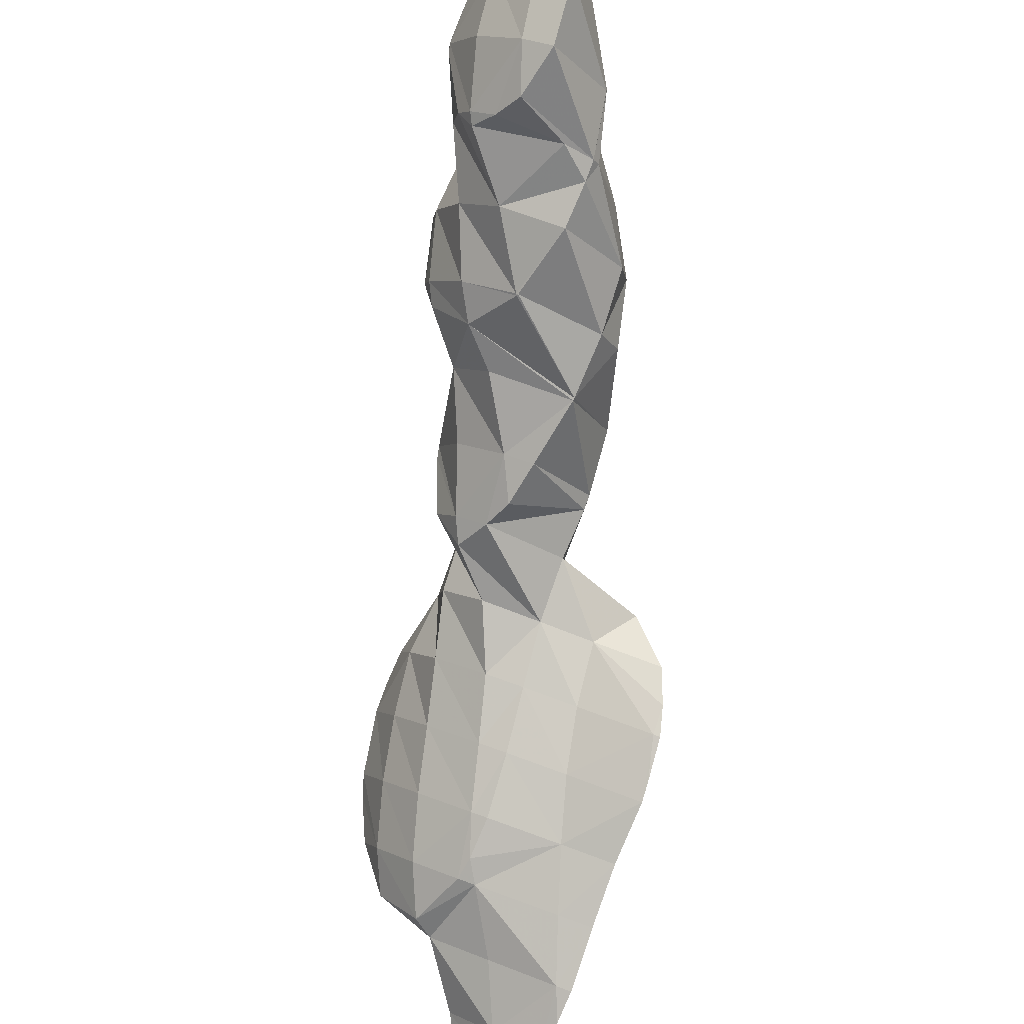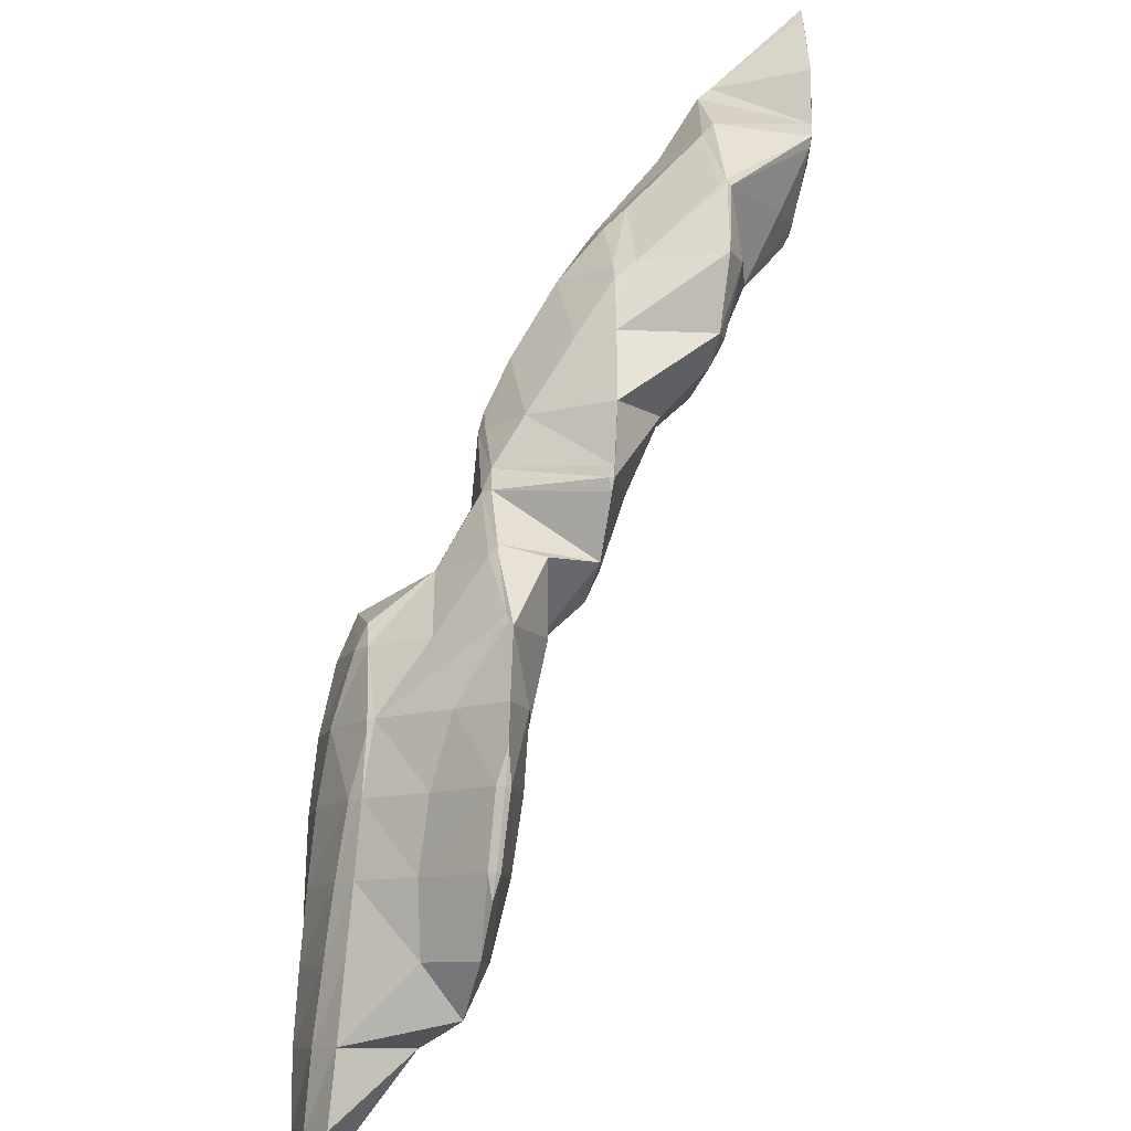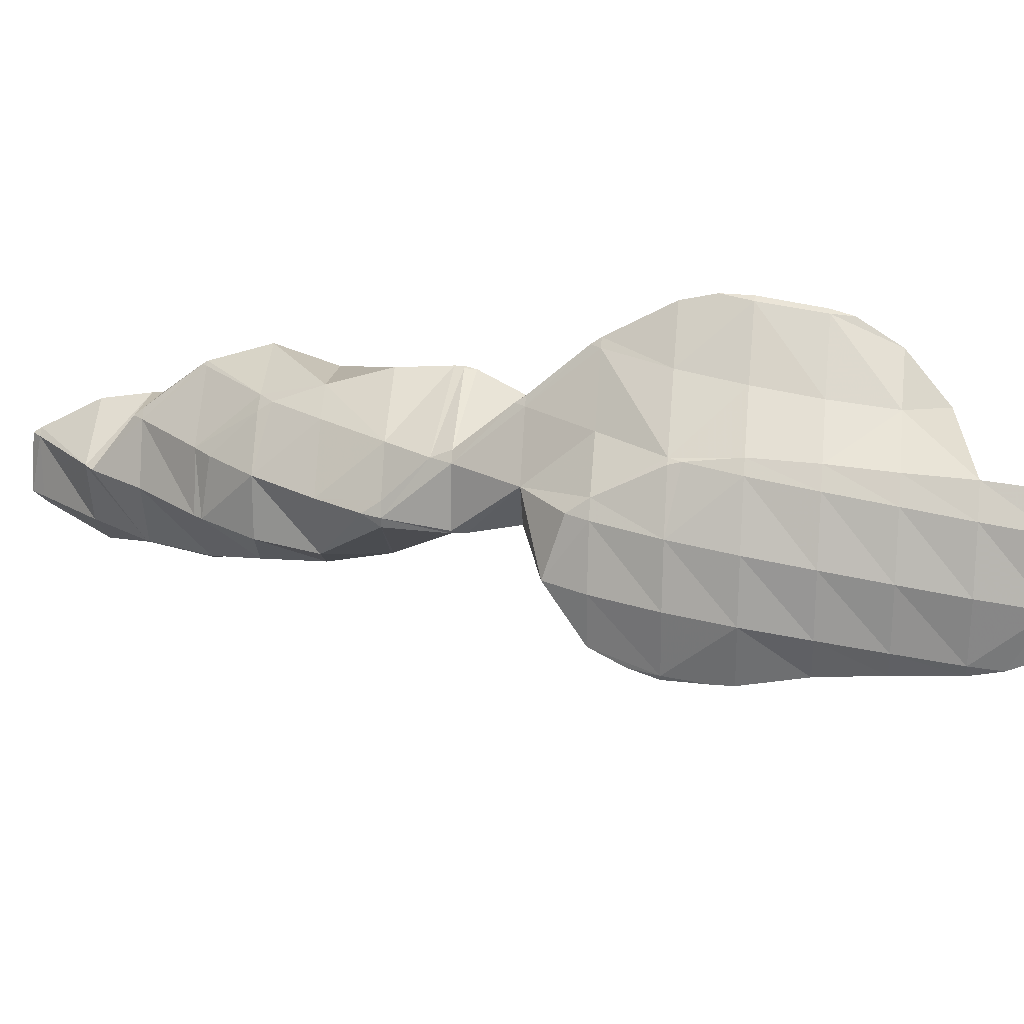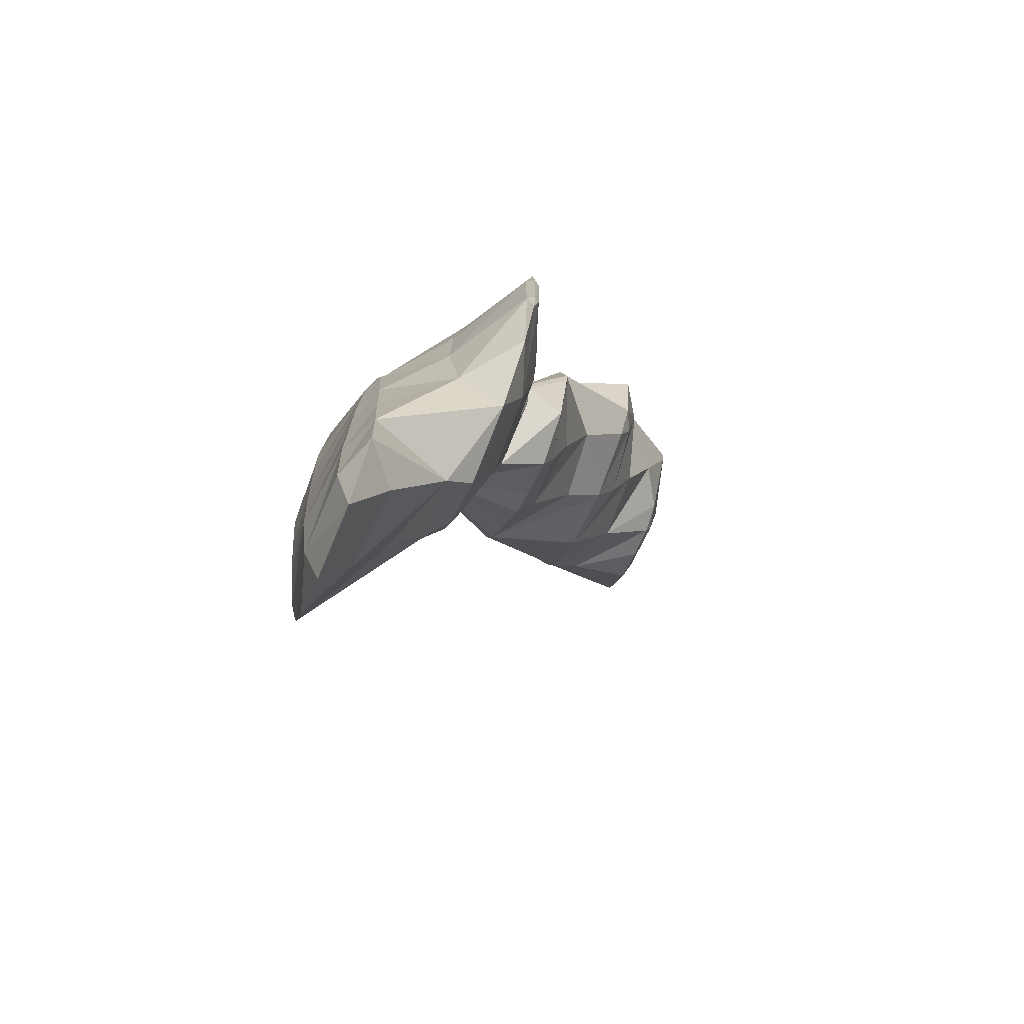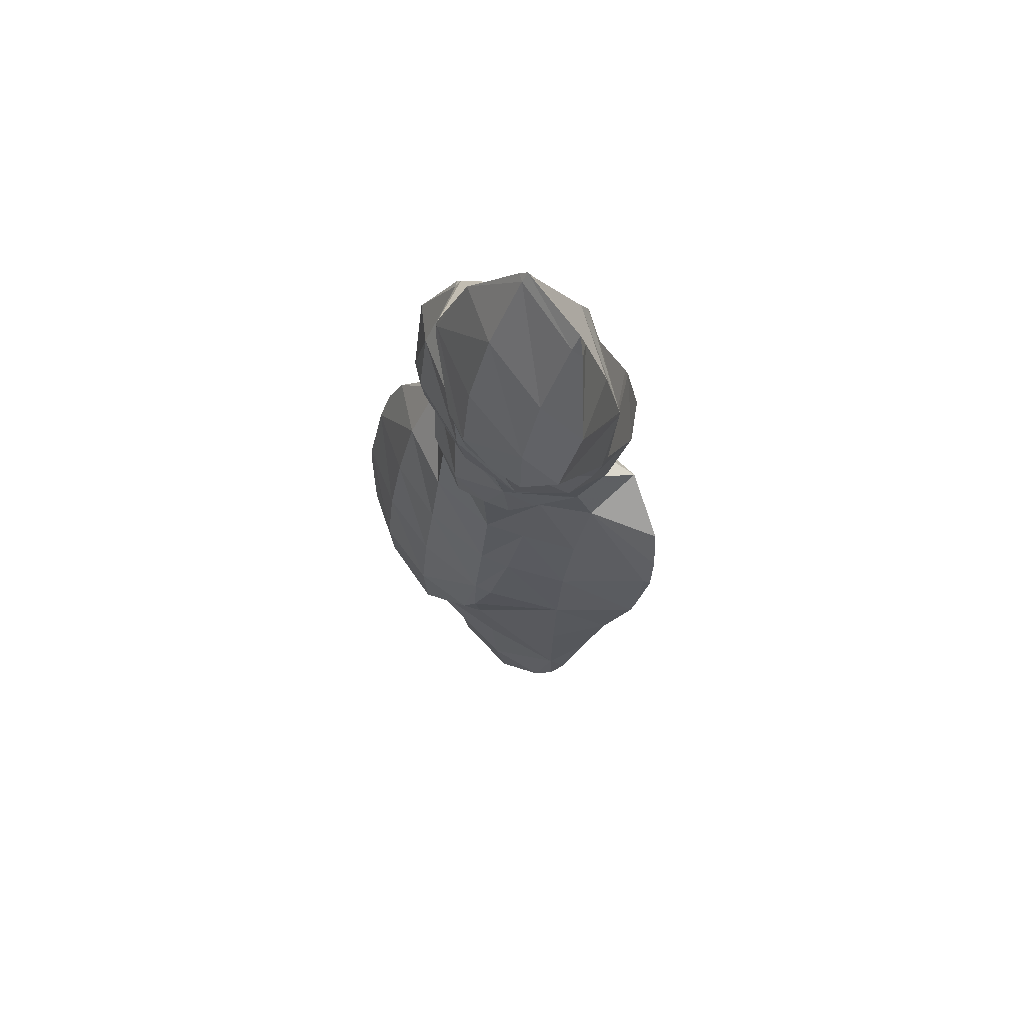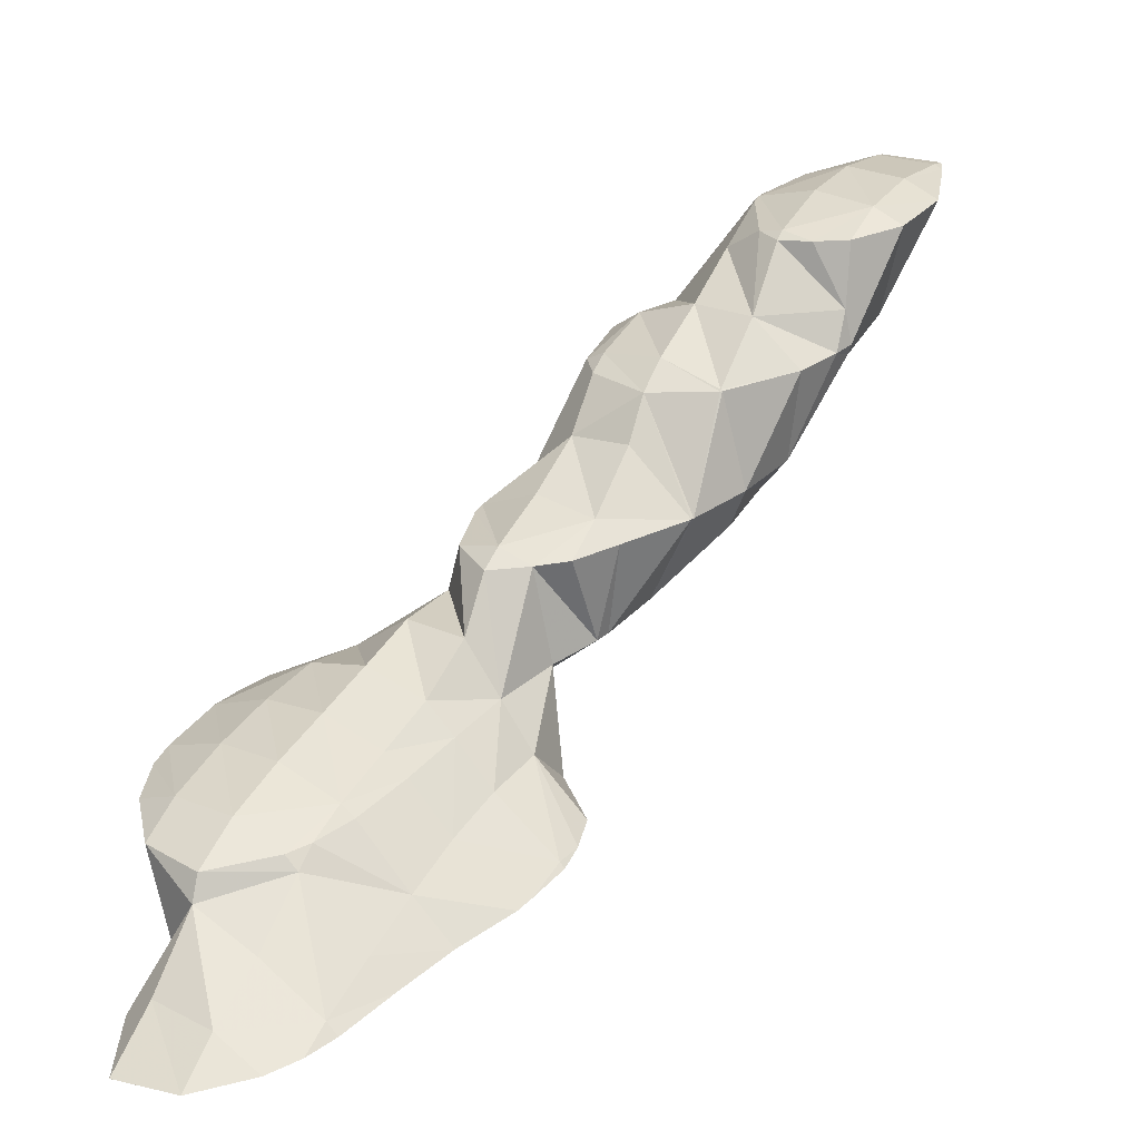
<metadata>
{"format":"obj","ext":"obj","renderer":"f3d","projection":"perspective","resolution":1024,"background":"white","views":[{"elev":-39.8,"azim":46.3,"up":"+Y"},{"elev":26.8,"azim":-100.9,"up":"+Y"},{"elev":-72.0,"azim":-128.2,"up":"+Z"},{"elev":-40.2,"azim":-112.1,"up":"+Y"},{"elev":25.2,"azim":46.5,"up":"+Y"},{"elev":-71.8,"azim":2.3,"up":"+Y"}]}
</metadata>
<code>
v 279.7 302.5 88.26
v 279.7 303.1 88.37
v 279.5 302.7 88.39
v 278.4 300.9 88.33
v 279.3 300.2 87.8
v 277.3 299.2 87.89
v 278.1 298.6 87.42
v 276.5 297.9 87.21
v 278.1 304.2 88.49
v 278 304 88.52
v 276.9 302.2 88.53
v 275.8 300.4 88.19
v 275.5 298.1 87.18
v 274.7 298.7 87.42
v 274.5 298.4 87.19
v 277.8 304.1 88.45
v 275.7 303.2 88.16
v 274.4 302 87.88
v 274.2 301.7 87.85
v 274.1 299.2 87.33
v 274.1 301.4 87.76
v 274.2 301.7 87.82
v 279.5 302.7 87.97
v 278.5 301.1 86.23
v 277.5 299.5 84.74
v 277.5 299.4 84.72
v 276.3 297.6 85.32
v 276.5 297.6 84.32
v 276 297.1 84.2
v 278 304 88.16
v 277 302.4 85.61
v 276.8 302.2 85.21
v 273.7 297.1 85.35
v 275 296.2 83.97
v 272.7 295.4 83.73
v 272.8 295.4 83.69
v 272.7 295.4 83.68
v 274.5 302.2 85.09
v 273.2 300 86.73
v 272.2 298.3 85.5
v 271.1 296.6 84.41
v 270.6 295.7 83.64
v 274.1 302.1 85.06
v 271.8 301.5 84.83
v 271.7 301.3 84.94
v 270.6 299.5 85.03
v 269.6 297.8 84.31
v 269.2 297.3 83.88
v 271.6 301.4 84.81
v 269.9 300.2 84.48
v 269.1 298.2 84.06
v 277.5 299.4 84.69
v 276.4 297.7 84
v 276 300.7 83.91
v 274.9 299.1 81.89
v 274.6 296.8 81.24
v 274.8 298.9 81.66
v 273.3 295.2 80.86
v 271.8 294 80.53
v 274.4 301.9 84.76
v 273.4 300.3 82.43
v 273.1 299.8 81.75
v 270.1 295 82.39
v 271.8 293.9 80.51
v 269.1 293.3 80.81
v 269.8 292.9 80.2
v 268.5 292.2 80
v 271.7 301.4 84.62
v 271.1 299.6 81.59
v 270.8 299.7 82.16
v 270.5 299.4 81.53
v 268.6 296.2 82.38
v 267.6 294.5 81.24
v 267.4 292.1 79.93
v 266.5 292.8 80.32
v 266.1 292.1 79.86
v 269.1 298.5 81.29
v 267.4 297.3 80.96
v 266.2 296 80.64
v 266 295.7 80.62
v 265.4 293.6 80.13
v 265.8 295.4 80.51
v 266 295.8 80.59
v 273.9 297.4 80.35
v 272.9 295.7 79.73
v 272.4 298.7 80.31
v 271.4 297 78.86
v 270.6 295.1 77.86
v 270.7 295.8 78
v 269.4 293.5 77.47
v 269.1 293.2 77.39
v 269.8 298.1 80.3
v 270 295.6 77.92
v 268.8 296.4 78.79
v 268.1 295.3 77.76
v 267.9 292.2 77.12
v 265.6 291.2 78.32
v 266.5 290.7 76.74
v 264.6 289.5 77.22
v 265.3 289.1 76.34
v 263.6 287.8 76.53
v 264.2 287.4 75.94
v 262.5 286.1 75.87
v 262.9 285.9 75.54
v 261.9 285 75.31
v 266 295.7 80.46
v 267.5 295 77.66
v 265.3 294.5 77.45
v 265.1 294.1 78.7
v 264 292.4 78.5
v 263 290.6 77.85
v 261.9 288.9 77.21
v 260.9 287.2 76.6
v 261.2 284.6 75.19
v 259.9 285.5 75.87
v 259.1 284.2 74.99
v 264.9 294.4 77.41
v 262.7 293.9 77.2
v 262.5 293.6 77.36
v 261.4 291.8 77.55
v 260.3 290.1 77.21
v 259.3 288.4 76.69
v 258.3 286.7 75.98
v 257.6 285.6 75.21
v 262.3 293.8 77.16
v 260.1 292.9 76.86
v 259.3 292.2 76.68
v 258.8 291.3 76.65
v 257.8 289.6 76.2
v 257.2 287.5 75.6
v 257.4 289 75.93
v 258.7 291.4 76.49
v 257.7 289.7 76.08
v 268 287.3 73.3
v 268.4 288.2 73.5
v 267.9 287.4 73.46
v 267.2 286.2 73.03
v 270.4 295.3 77.78
v 269.3 293.6 77.4
v 268.6 289.4 73.75
v 268 291.4 74.14
v 267.3 290.2 75.31
v 266.3 288.5 75.02
v 266.8 285.8 72.9
v 265.3 286.8 74.49
v 264.3 285.1 73.76
v 265.3 284.4 72.53
v 263.3 283.4 72.94
v 263.9 283 72.15
v 262.3 281.7 72.09
v 262.6 281.5 71.76
v 261.8 280.9 71.57
v 267.8 294.8 77.44
v 266.8 293.1 76.04
v 266.2 292.1 74.17
v 261.6 284.4 74.78
v 260.6 282.8 73.33
v 260.8 280.4 71.4
v 259.7 281.2 72.23
v 259 280 71.2
v 265.1 294.2 77.19
v 265.4 291.9 74.08
v 264.2 292.6 75.58
v 263.2 291 73.94
v 263.3 290.9 73.77
v 263 290.7 73.7
v 259 283.9 74.26
v 258.1 282.3 72.55
v 257.2 280.8 71.28
v 262.5 293.7 76.95
v 261.5 292 75.69
v 261.8 289.5 73.4
v 260.5 290.3 74.92
v 259.5 288.6 74.44
v 260.7 287.9 73
v 258.4 286.8 74.31
v 259.5 286.3 72.59
v 258.4 284.7 72.19
v 257.3 283 71.77
v 258.8 291.4 76.28
v 257.8 289.6 75.89
v 267.9 287.4 73.22
v 267.4 290.4 73.45
v 266.4 288.7 72.78
v 265.4 287 72.35
v 264.4 285.2 72.06
v 263.3 283.5 71.8
v 262.3 281.8 71.58
v 265.8 291.5 73.79
v 264.8 289.9 72.98
v 263.8 288.1 72.43
v 262.8 286.4 72.01
v 261.8 284.7 71.63
v 260.8 283 71.28
v 259.7 281.3 71.06
v 262.2 289.3 73.11
v 261.2 287.6 72.58
v 260.2 285.9 72.11
v 259.2 284.2 71.64
v 258.2 282.4 71.27
g foo
f 1 2 3
f 1 3 4
f 1 4 5
f 5 4 6
f 5 6 7
f 8 7 6
f 9 10 3
f 9 3 2
f 11 4 10
f 4 3 10
f 12 6 11
f 6 4 11
f 8 6 13
f 13 6 14
f 14 6 12
f 15 13 14
f 9 16 10
f 17 11 10
f 17 10 16
f 18 19 17
f 17 19 11
f 11 19 12
f 20 14 21
f 21 14 19
f 19 14 12
f 20 15 14
f 18 22 19
f 22 21 19
f 23 2 1
f 23 1 5
f 23 5 24
f 24 5 25
f 25 5 26
f 26 5 7
f 27 28 8
f 8 28 7
f 7 28 26
f 29 28 27
f 30 9 2
f 30 2 23
f 31 30 24
f 30 23 24
f 25 31 24
f 25 32 31
f 27 8 13
f 27 13 15
f 27 15 33
f 27 33 29
f 29 33 34
f 34 33 35
f 34 35 36
f 37 36 35
f 30 16 9
f 31 17 16
f 31 16 30
f 17 31 18
f 31 32 18
f 32 38 18
f 39 20 21
f 15 20 33
f 20 39 33
f 39 40 33
f 41 35 40
f 35 33 40
f 37 35 41
f 37 41 42
f 38 43 22
f 38 22 18
f 44 22 43
f 22 44 45
f 22 45 21
f 39 21 45
f 46 40 45
f 40 39 45
f 47 41 46
f 41 40 46
f 42 41 47
f 42 47 48
f 44 49 45
f 50 46 45
f 50 45 49
f 51 47 46
f 51 46 50
f 51 48 47
f 52 25 26
f 52 26 28
f 52 28 53
f 53 28 29
f 54 32 25
f 54 25 52
f 55 54 53
f 54 52 53
f 56 29 34
f 29 56 53
f 53 56 57
f 57 55 53
f 36 58 34
f 58 56 34
f 59 58 36
f 59 36 37
f 60 38 32
f 60 32 54
f 61 60 55
f 60 54 55
f 57 61 55
f 57 62 61
f 63 64 42
f 64 59 42
f 59 37 42
f 64 63 65
f 64 65 66
f 67 66 65
f 60 43 38
f 43 60 44
f 44 60 68
f 68 60 61
f 62 69 61
f 69 70 61
f 70 68 61
f 71 70 69
f 72 42 48
f 72 63 42
f 73 65 72
f 65 63 72
f 67 65 74
f 74 65 75
f 75 65 73
f 76 74 75
f 68 49 44
f 70 50 49
f 70 49 68
f 71 77 70
f 70 77 50
f 50 77 51
f 48 51 72
f 72 51 78
f 78 51 77
f 79 80 78
f 78 80 72
f 72 80 73
f 81 75 82
f 82 75 80
f 80 75 73
f 81 76 75
f 79 83 80
f 83 82 80
f 84 57 56
f 84 56 58
f 84 58 85
f 85 58 59
f 86 62 57
f 86 57 84
f 87 86 85
f 86 84 85
f 88 59 64
f 59 88 85
f 85 88 89
f 89 87 85
f 66 90 64
f 90 88 64
f 91 90 66
f 91 66 67
f 86 69 62
f 69 86 71
f 71 86 92
f 92 86 87
f 89 93 87
f 93 94 87
f 94 92 87
f 95 94 93
f 74 91 67
f 74 96 91
f 97 98 76
f 76 98 74
f 74 98 96
f 98 97 99
f 98 99 100
f 100 99 101
f 100 101 102
f 102 101 103
f 102 103 104
f 105 104 103
f 92 77 71
f 94 78 77
f 94 77 92
f 79 78 94
f 79 94 95
f 79 95 106
f 106 95 107
f 108 109 81
f 108 81 107
f 107 81 82
f 107 82 106
f 76 81 97
f 81 109 97
f 109 110 97
f 111 99 110
f 99 97 110
f 112 101 111
f 101 99 111
f 113 103 112
f 103 101 112
f 105 103 114
f 114 103 115
f 115 103 113
f 116 114 115
f 106 83 79
f 117 109 108
f 106 82 83
f 118 119 117
f 117 119 109
f 109 119 110
f 120 111 119
f 111 110 119
f 121 112 120
f 112 111 120
f 122 113 121
f 113 112 121
f 123 115 122
f 115 113 122
f 116 115 123
f 116 123 124
f 118 125 119
f 126 120 119
f 126 119 125
f 127 128 126
f 126 128 120
f 120 128 121
f 129 122 128
f 122 121 128
f 130 123 131
f 131 123 129
f 129 123 122
f 130 124 123
f 127 132 128
f 133 129 128
f 133 128 132
f 133 131 129
f 134 135 136
f 137 134 136
f 138 89 88
f 138 88 90
f 138 90 139
f 139 90 91
f 140 141 142
f 140 142 135
f 135 142 136
f 136 142 143
f 137 136 144
f 144 136 145
f 145 136 143
f 144 145 146
f 144 146 147
f 147 146 148
f 147 148 149
f 149 148 150
f 149 150 151
f 152 151 150
f 138 93 89
f 93 138 95
f 95 138 153
f 153 138 139
f 96 154 91
f 91 154 139
f 139 154 153
f 154 141 155
f 141 154 96
f 141 96 142
f 98 142 96
f 143 98 100
f 143 142 98
f 145 100 102
f 145 143 100
f 146 102 104
f 146 145 102
f 104 105 146
f 105 156 146
f 156 148 146
f 157 150 156
f 150 148 156
f 152 150 158
f 158 150 159
f 159 150 157
f 160 158 159
f 153 107 95
f 107 153 108
f 108 153 161
f 161 153 154
f 155 162 154
f 162 163 154
f 163 161 154
f 162 164 163
f 162 165 164
f 166 164 165
f 156 105 114
f 114 116 156
f 116 167 156
f 167 157 156
f 168 159 167
f 159 157 167
f 160 159 168
f 160 168 169
f 161 117 108
f 117 161 118
f 118 161 170
f 170 161 163
f 171 170 164
f 170 163 164
f 166 172 164
f 172 173 164
f 173 171 164
f 172 174 173
f 172 175 174
f 175 176 174
f 175 177 176
f 124 167 116
f 167 124 178
f 178 124 176
f 176 177 178
f 179 168 167
f 179 167 178
f 179 169 168
f 170 125 118
f 171 126 125
f 171 125 170
f 126 171 127
f 127 171 180
f 180 171 173
f 181 180 174
f 180 173 174
f 131 181 130
f 130 181 176
f 176 181 174
f 176 124 130
f 180 132 127
f 181 133 132
f 181 132 180
f 181 131 133
f 182 135 134
f 182 134 137
f 183 141 140
f 135 182 140
f 140 182 183
f 183 182 184
f 144 185 137
f 137 185 182
f 182 185 184
f 185 144 147
f 185 147 186
f 186 147 149
f 186 149 187
f 187 149 151
f 187 151 188
f 188 151 152
f 189 155 141
f 189 141 183
f 190 189 184
f 189 183 184
f 191 190 185
f 190 184 185
f 192 191 186
f 191 185 186
f 193 192 187
f 192 186 187
f 194 193 188
f 193 187 188
f 158 195 152
f 152 195 188
f 188 195 194
f 195 158 160
f 189 162 155
f 190 165 162
f 190 162 189
f 165 190 166
f 166 190 196
f 196 190 191
f 197 196 192
f 196 191 192
f 198 197 193
f 197 192 193
f 199 198 194
f 198 193 194
f 200 199 195
f 199 194 195
f 195 160 169
f 195 169 200
f 196 172 166
f 197 175 172
f 197 172 196
f 198 177 175
f 198 175 197
f 199 178 177
f 199 177 198
f 200 179 178
f 200 178 199
f 200 169 179
g

</code>
